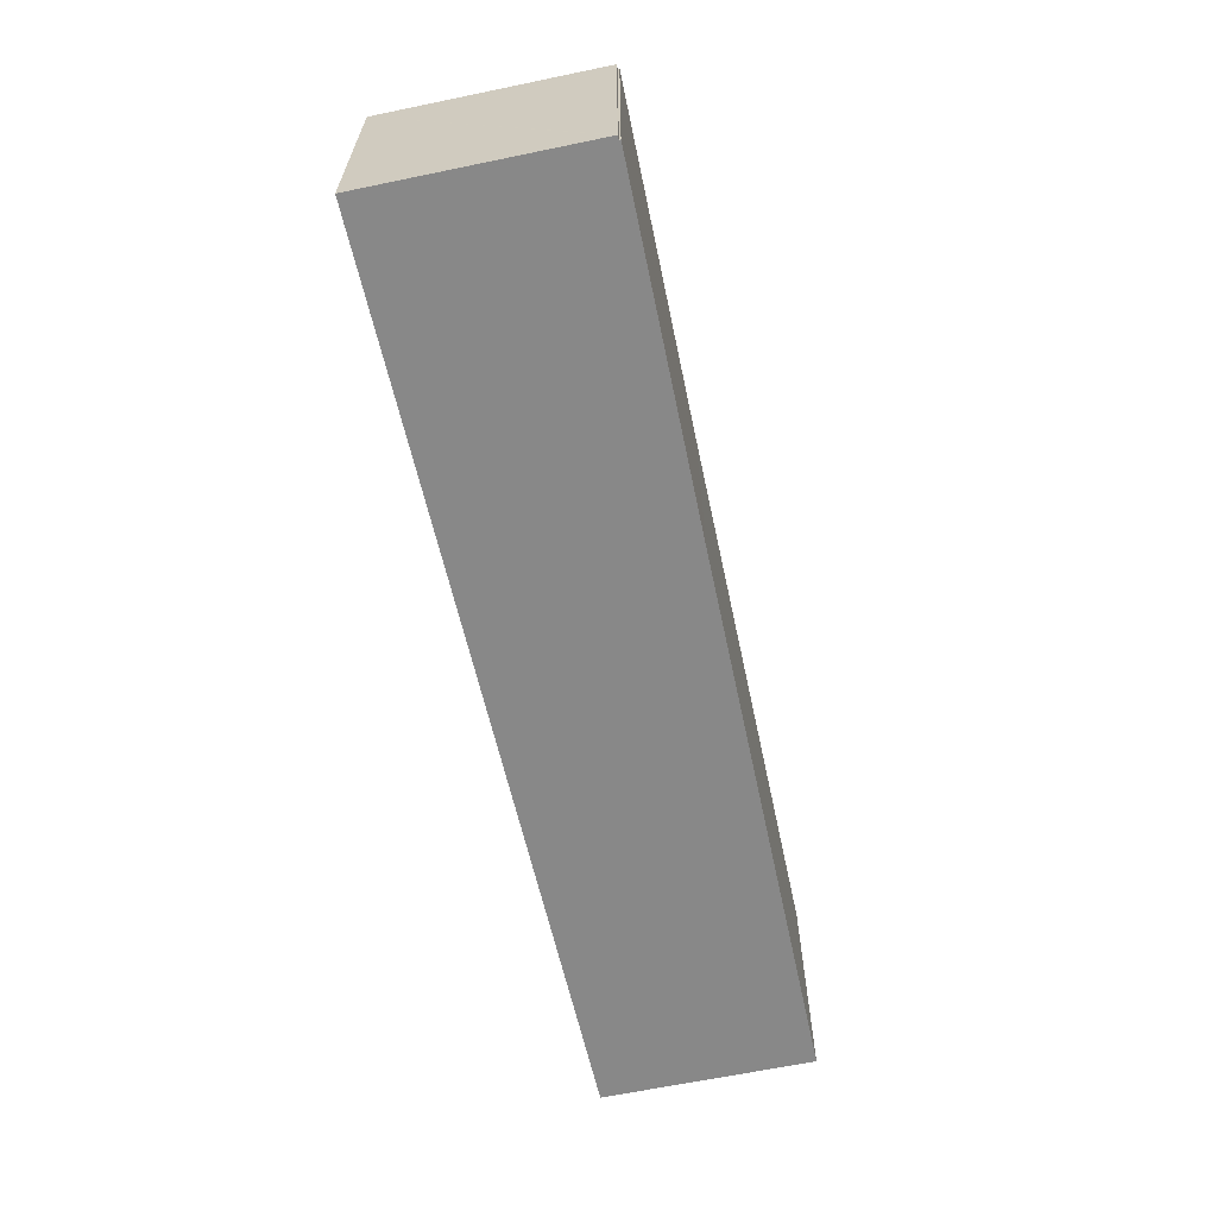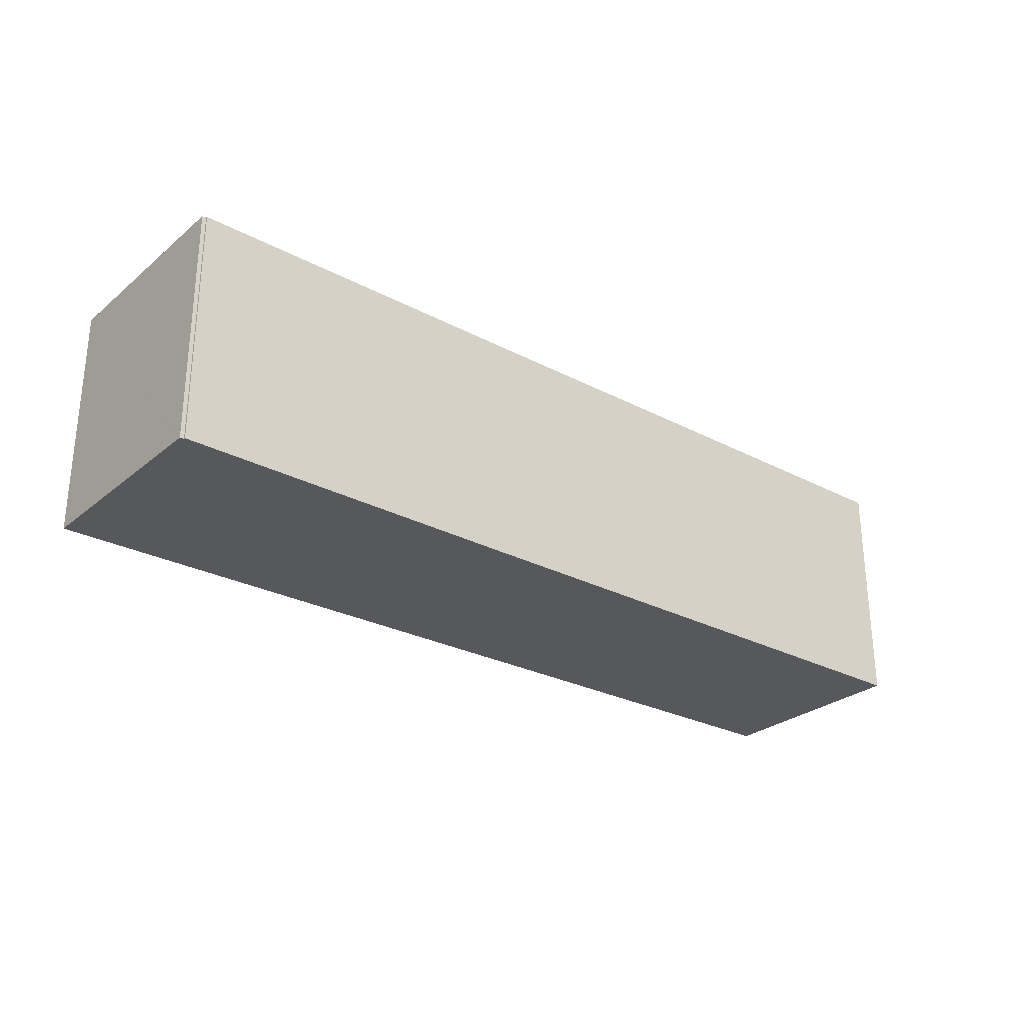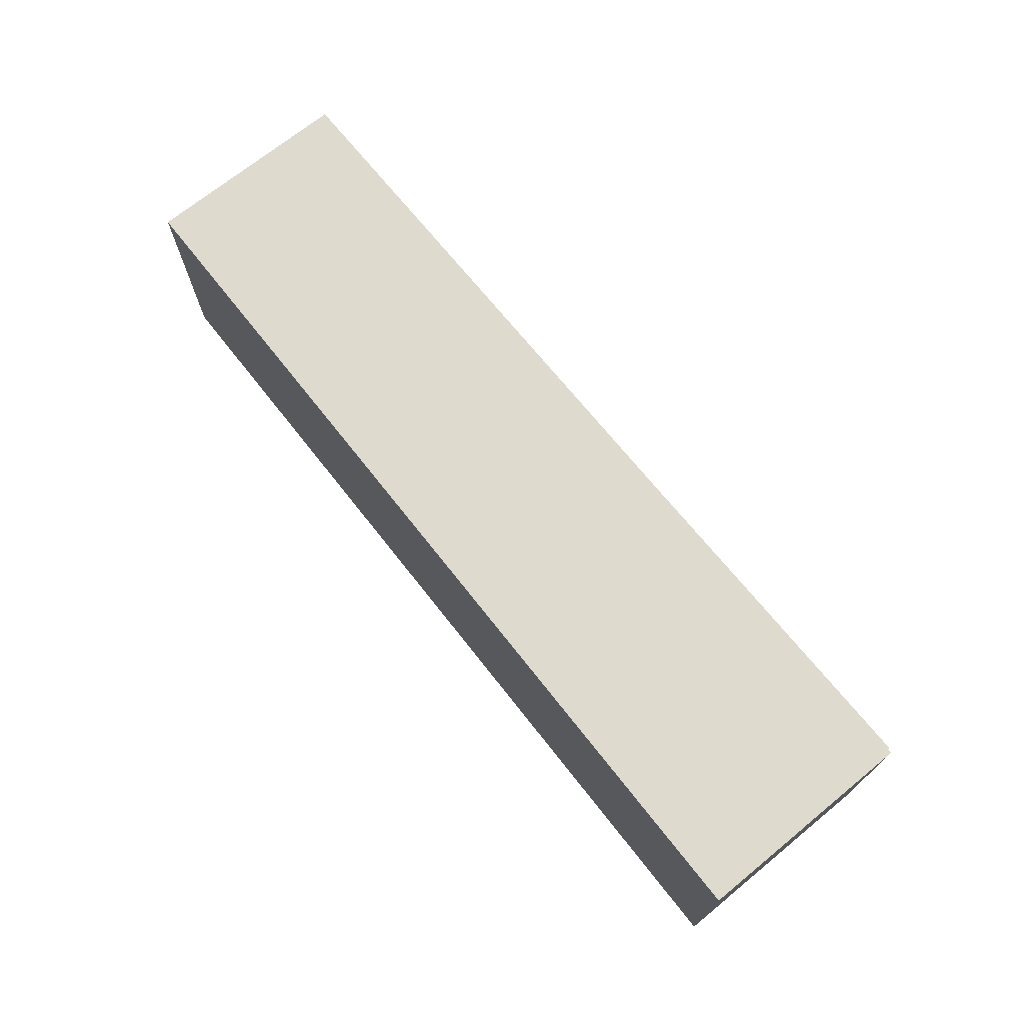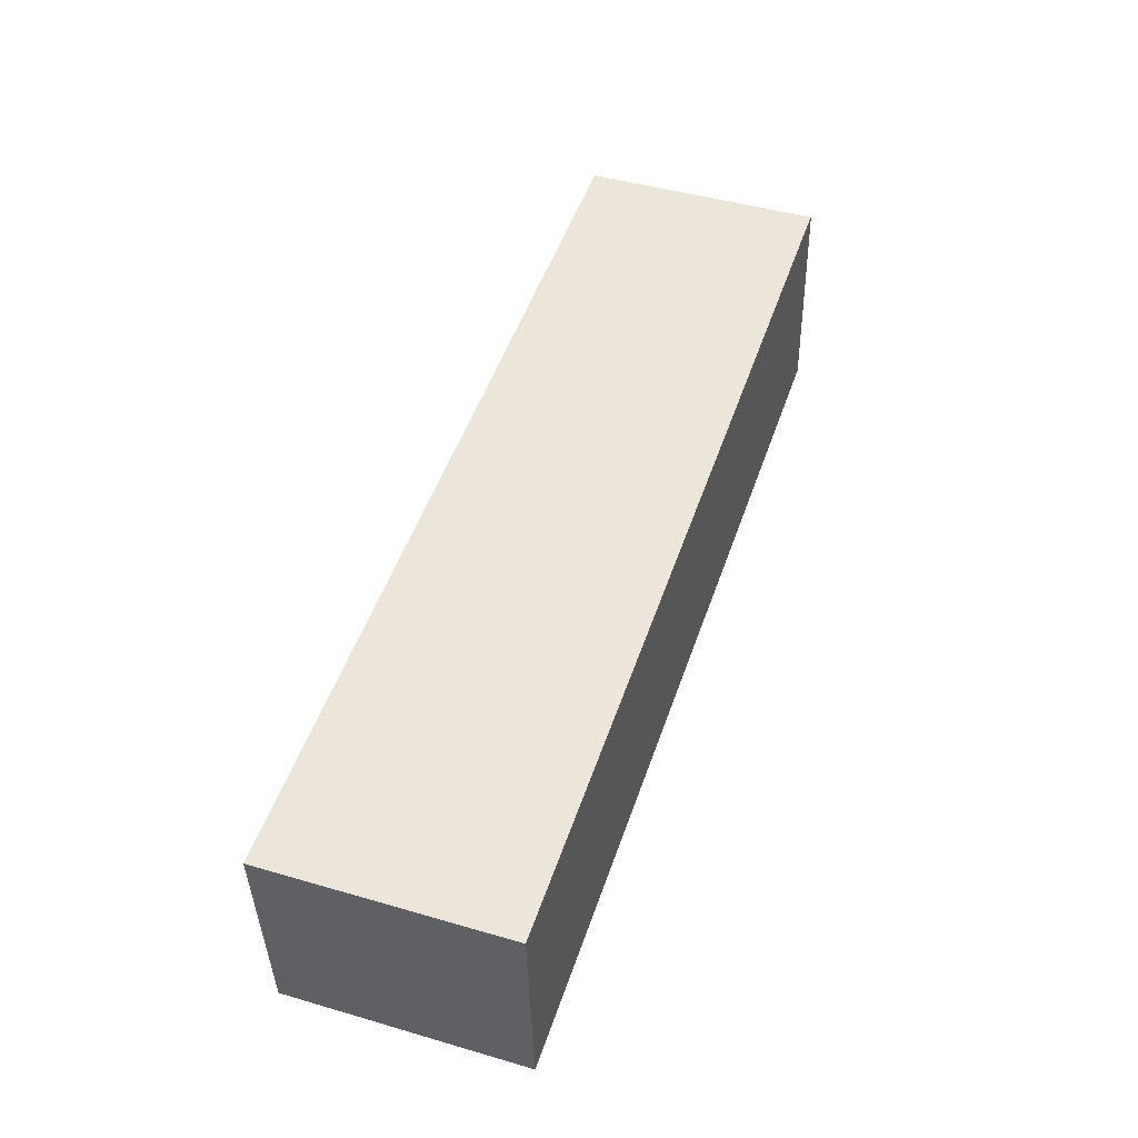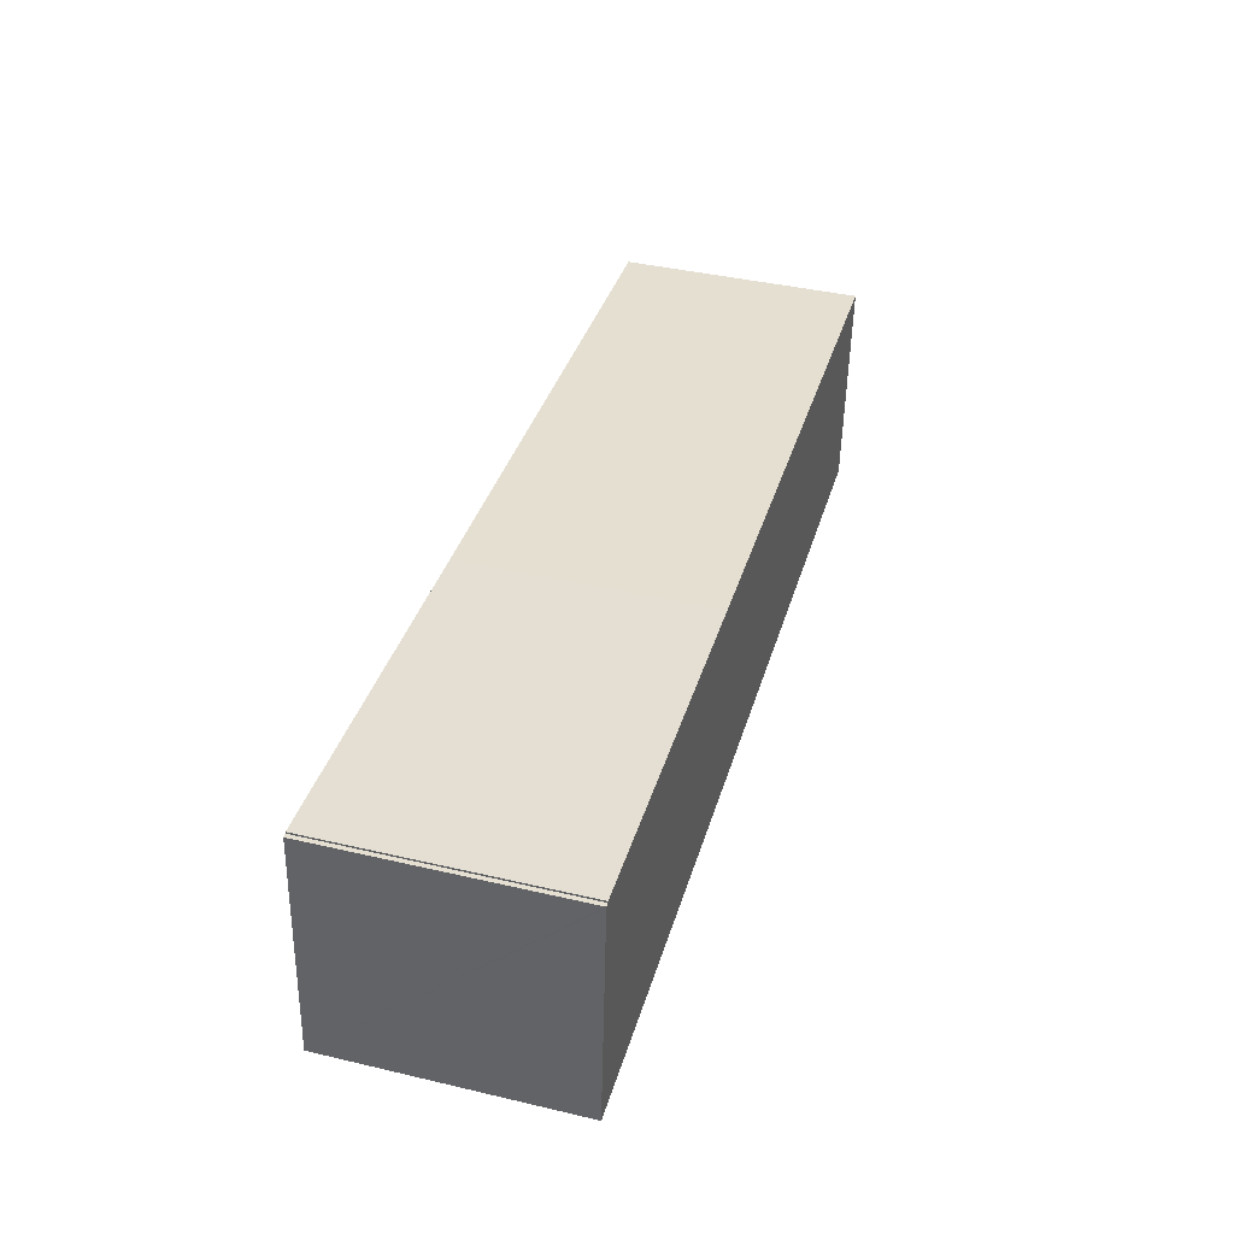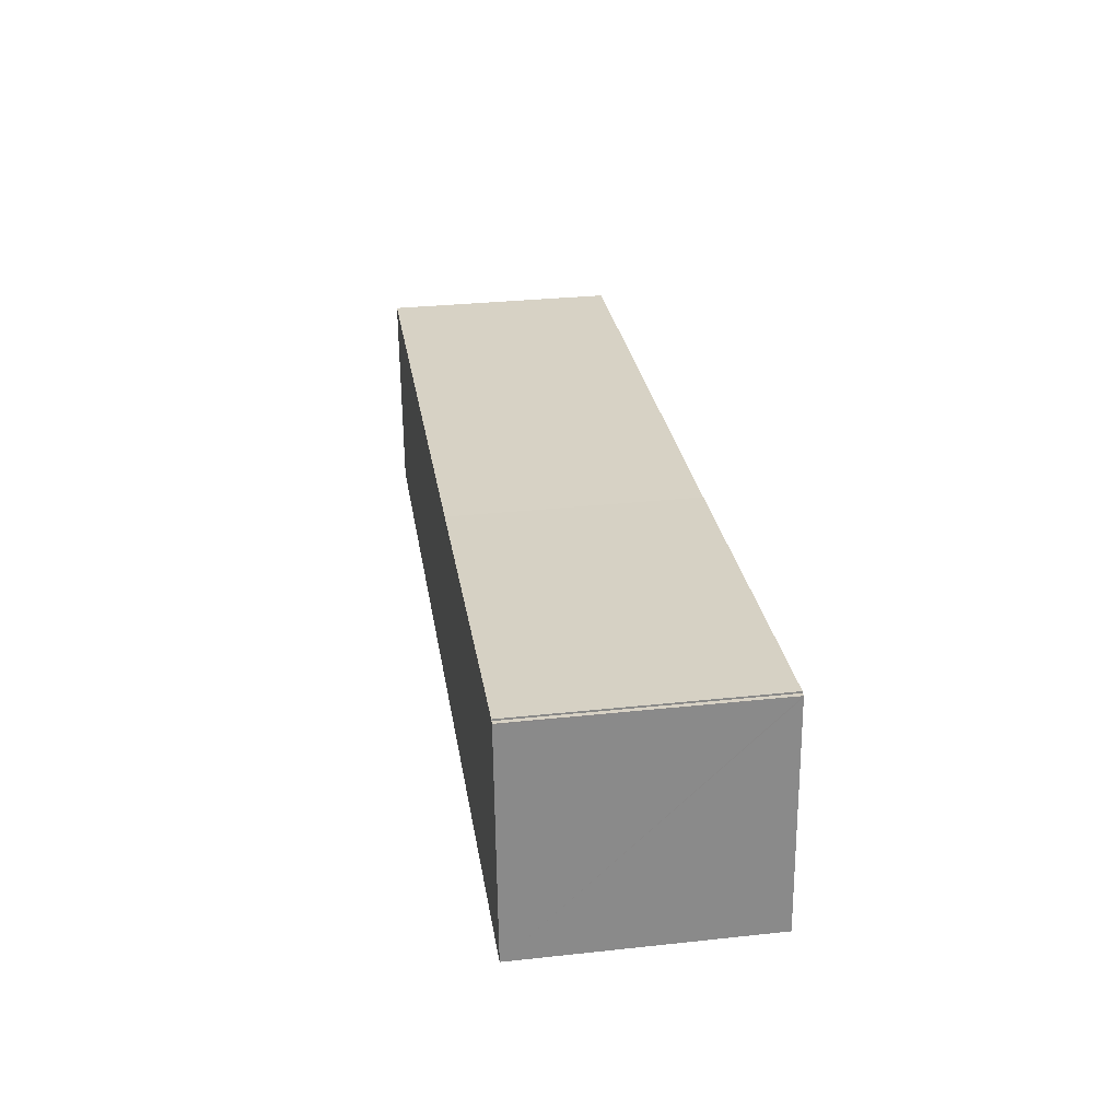
<metadata>
{"format":"obj","ext":"obj","renderer":"f3d","projection":"perspective","resolution":1024,"background":"white","views":[{"elev":-62.9,"azim":-73.9,"up":"+Y"},{"elev":-27.8,"azim":-34.7,"up":"+Y"},{"elev":71.1,"azim":-125.0,"up":"+Y"},{"elev":45.6,"azim":108.5,"up":"+Z"},{"elev":40.9,"azim":-74.1,"up":"+Z"},{"elev":31.3,"azim":-98.7,"up":"+Z"}]}
</metadata>
<code>
v  0.453 6.546 6.05
v  24.94 6.546 -1.412
v  0 6.546 4.008e-16
v  0.455 6.546 6.083
v  0.566 6.546 6.075
v  0.569 6.546 6.12
v  0.715 6.546 6.109
v  4.944 6.546 5.796
v  10.17 6.546 5.409
v  25.23 6.546 4.364
v  25.34 6.546 4.326
v  25.34 6.546 4.356
v  0.455 -3.725e-16 6.083
v  0.453 -3.705e-16 6.05
v  0 0 0
v  0.566 -3.72e-16 6.075
v  0.569 -3.747e-16 6.12
v  0.715 -3.741e-16 6.109
v  4.944 -3.549e-16 5.796
v  10.17 -3.312e-16 5.409
v  25.23 -2.672e-16 4.364
v  25.34 -2.667e-16 4.356
v  24.94 8.646e-17 -1.412
v  25.34 -2.649e-16 4.326
g defaultobject
f 1 2 3
f 2 1 4
f 2 4 5
f 2 5 6
f 2 6 7
f 2 7 8
f 2 8 9
f 2 9 10
f 2 10 11
f 11 10 12
f 1 13 4
f 13 1 3
f 13 3 14
f 14 3 15
f 16 6 5
f 6 16 17
f 13 5 4
f 5 13 16
f 17 7 6
f 7 17 8
f 8 17 9
f 9 17 18
f 9 18 19
f 9 19 20
f 9 20 10
f 10 20 21
f 10 21 12
f 12 21 22
f 22 11 12
f 11 22 2
f 2 22 23
f 23 22 24
f 23 3 2
f 3 23 15
f 17 16 18
f 13 14 16
f 24 15 23
f 15 24 22
f 15 22 21
f 15 21 20
f 15 20 19
f 15 19 18
f 15 18 16
f 15 16 14

</code>
